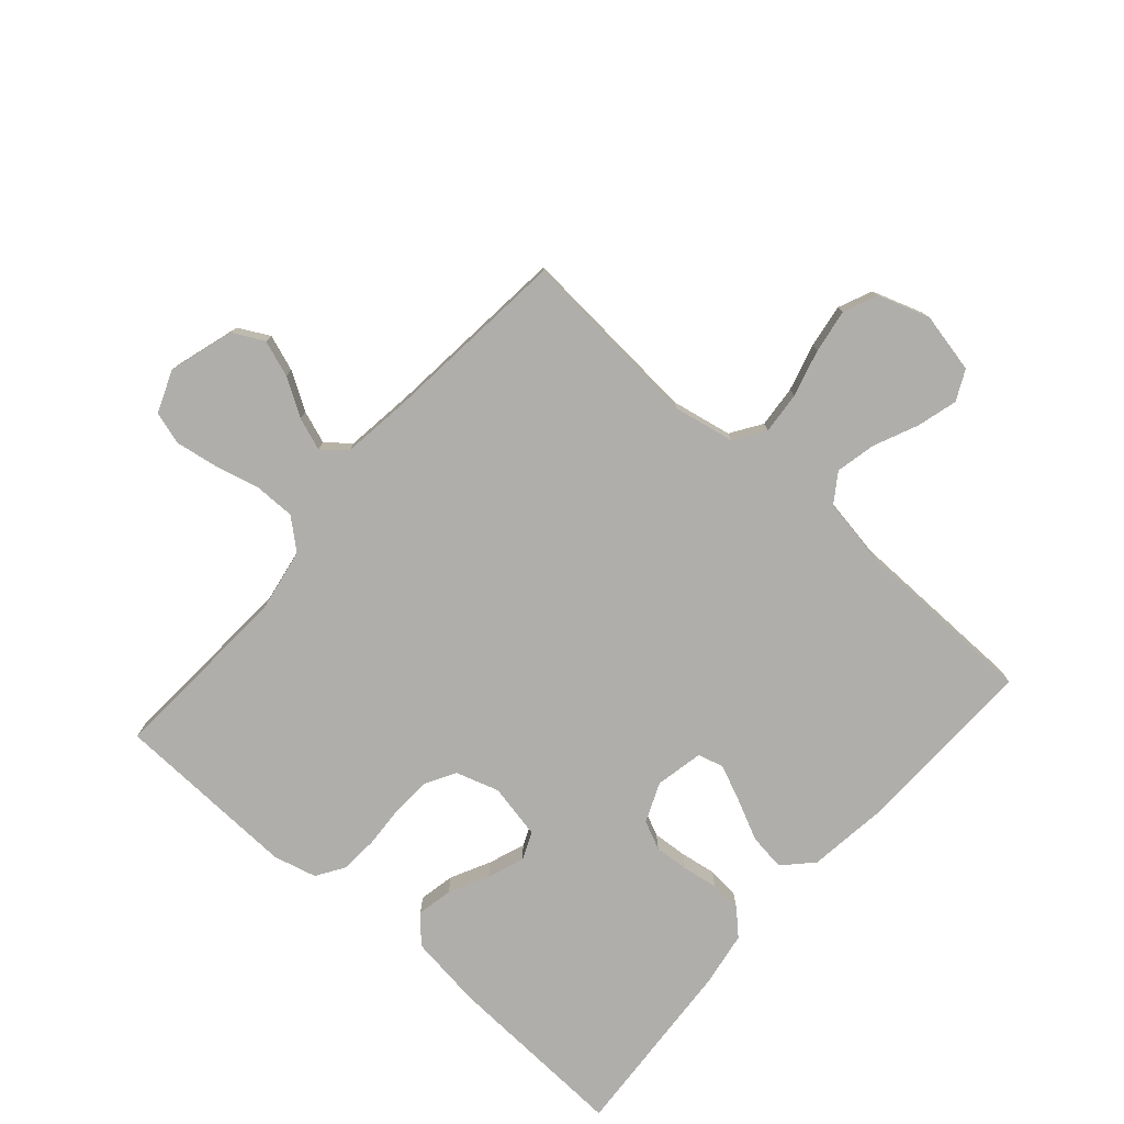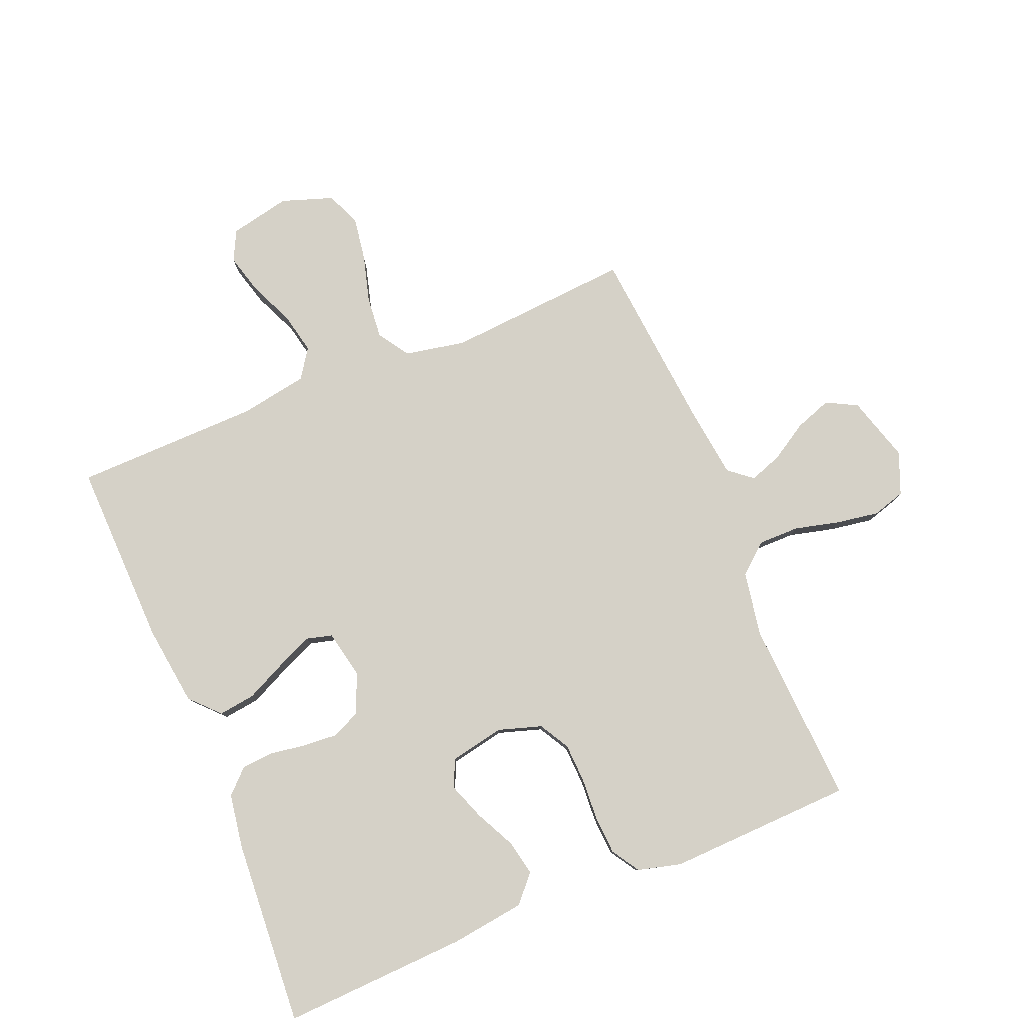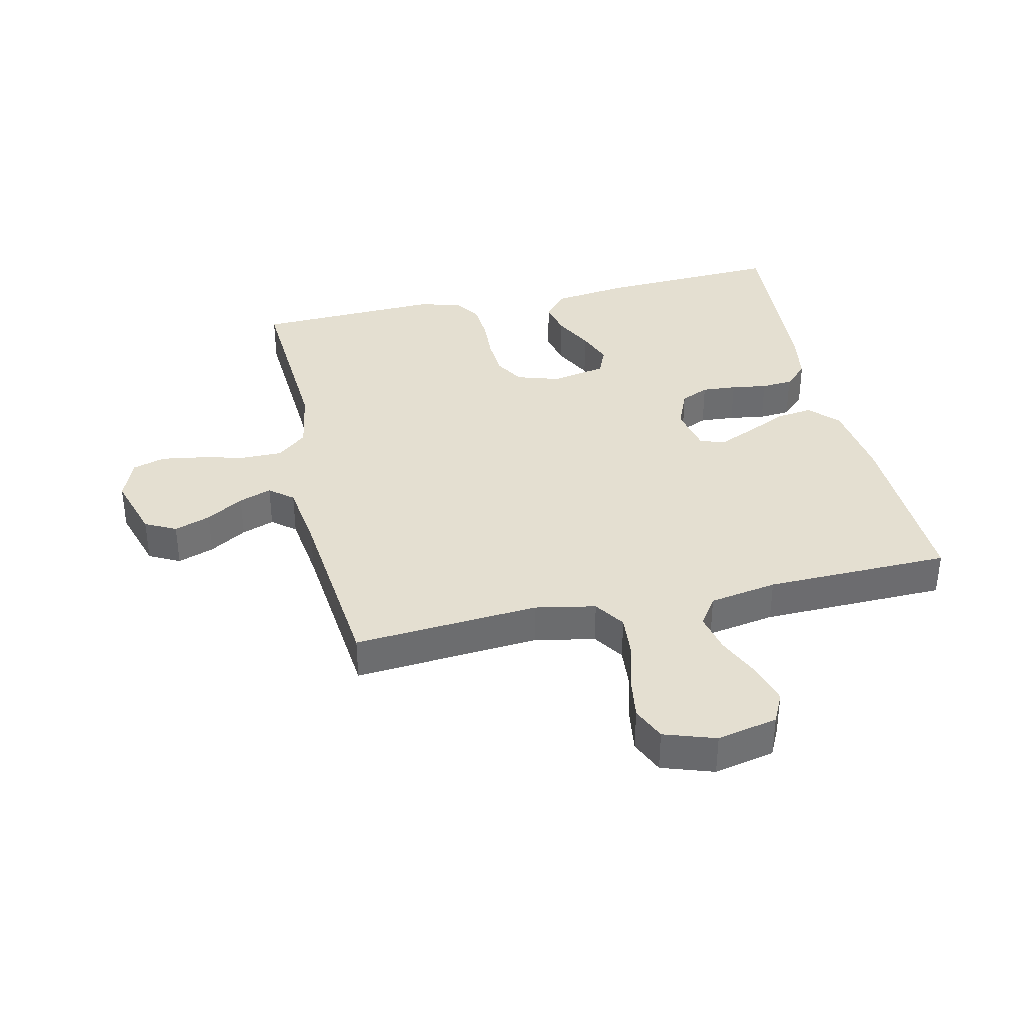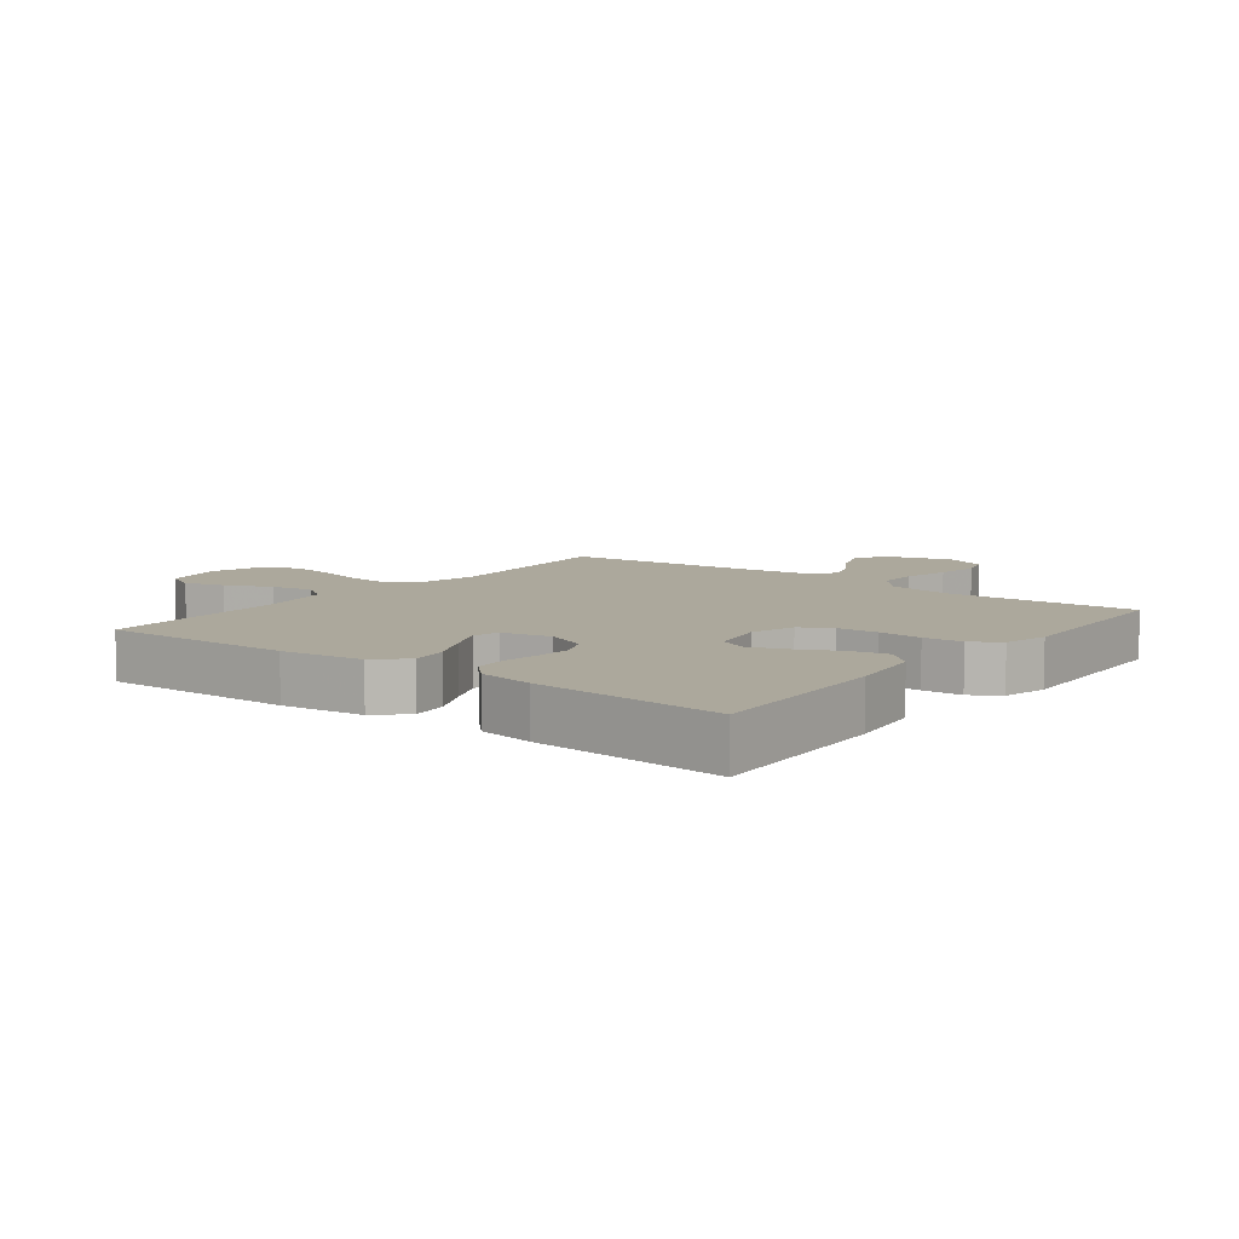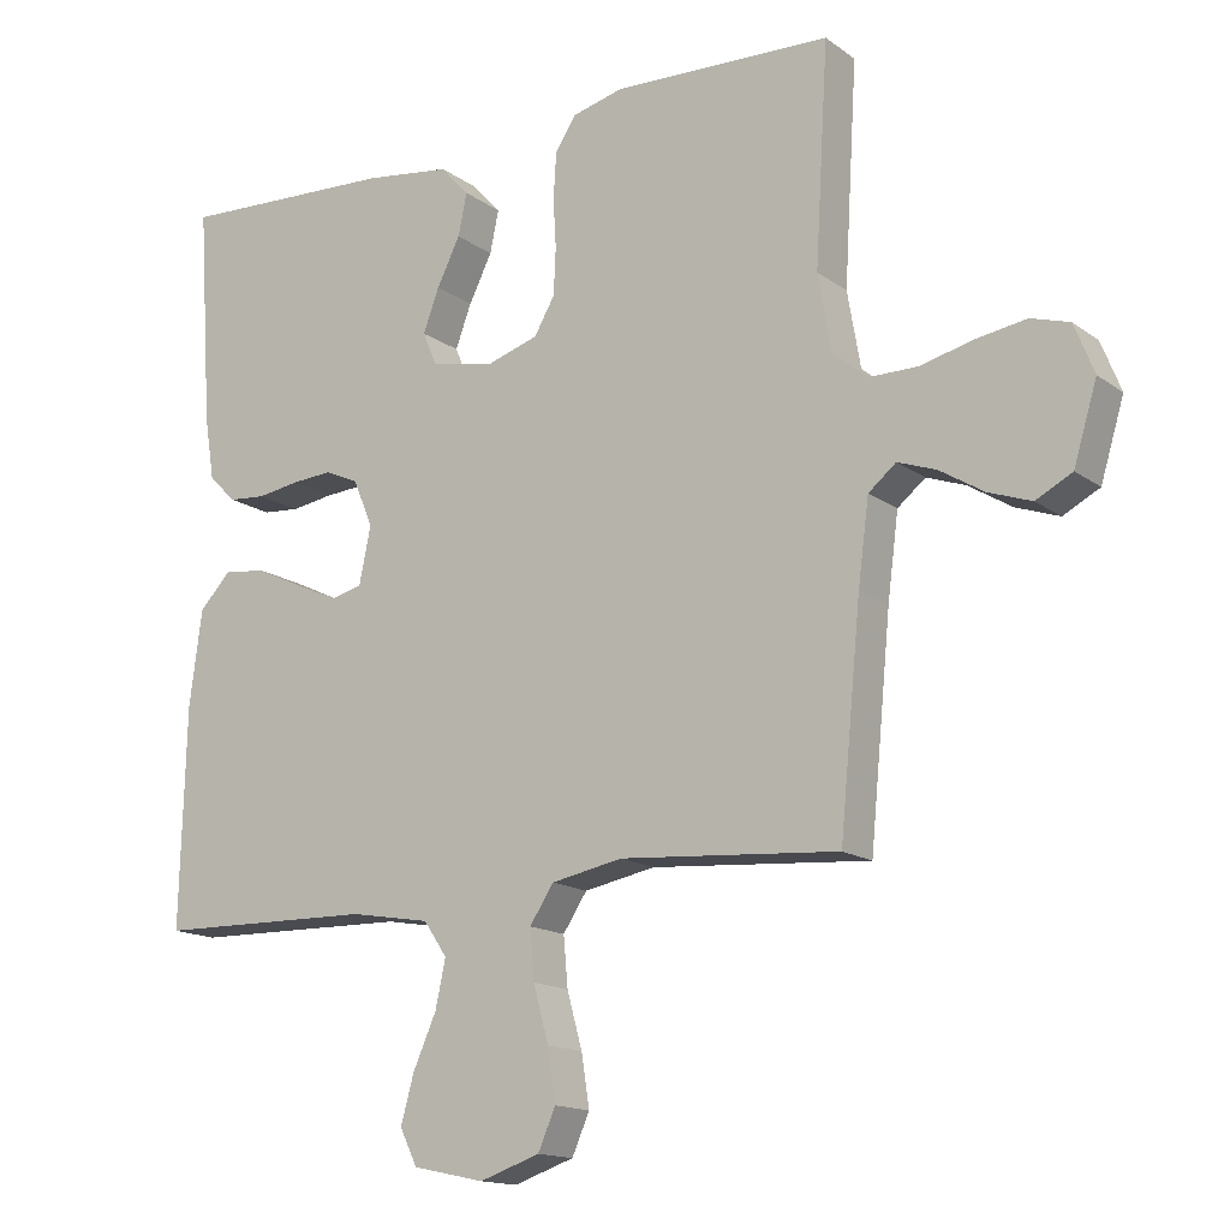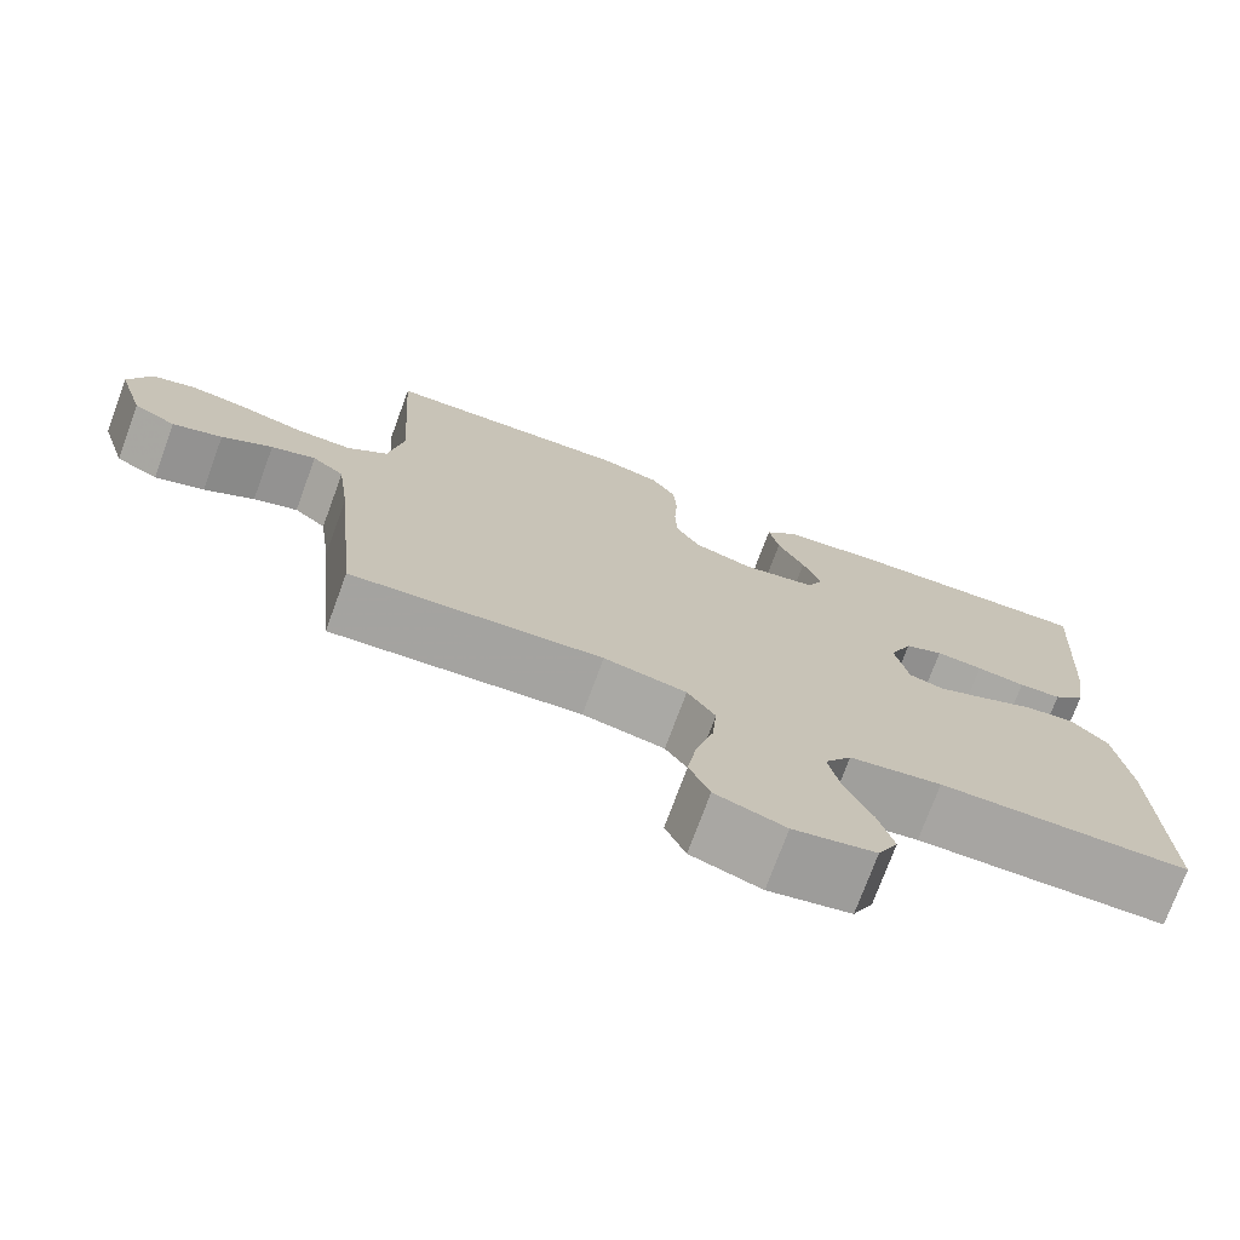
<metadata>
{"format":"obj","ext":"obj","renderer":"f3d","projection":"perspective","resolution":1024,"background":"white","views":[{"elev":-77.9,"azim":138.7,"up":"+Y"},{"elev":79.7,"azim":-22.3,"up":"+Y"},{"elev":36.6,"azim":167.2,"up":"+Y"},{"elev":8.5,"azim":-52.4,"up":"+Y"},{"elev":-15.1,"azim":34.1,"up":"+Z"},{"elev":-74.2,"azim":159.8,"up":"+Z"}]}
</metadata>
<code>
v -0.5 0.07 -0.5
v -0.492 0.07 -0.2
v -0.475 0.07 -0.07
v -0.431 0.07 -0.024
v -0.372 0.07 -0.032
v -0.307 0.07 -0.063
v -0.248 0.07 -0.089
v -0.206 0.07 -0.078
v -0.19 0.07 0
v -0.217 0.07 0.064
v -0.263 0.07 0.085
v -0.319 0.07 0.081
v -0.377 0.07 0.072
v -0.428 0.07 0.076
v -0.466 0.07 0.113
v -0.48 0.07 0.2
v -0.5 0.07 0.5
v -0.2 0.07 0.486
v -0.081 0.07 0.47
v -0.042 0.07 0.427
v -0.054 0.07 0.369
v -0.086 0.07 0.305
v -0.108 0.07 0.246
v -0.089 0.07 0.201
v 0 0.07 0.183
v 0.07 0.07 0.205
v 0.098 0.07 0.254
v 0.101 0.07 0.318
v 0.097 0.07 0.386
v 0.101 0.07 0.448
v 0.13 0.07 0.493
v 0.2 0.07 0.511
v 0.5 0.07 0.5
v 0.482 0.07 0.2
v 0.5 0.07 0.096
v 0.548 0.07 0.055
v 0.614 0.07 0.055
v 0.687 0.07 0.073
v 0.756 0.07 0.084
v 0.809 0.07 0.068
v 0.836 0.07 0
v 0.804 0.07 -0.106
v 0.754 0.07 -0.132
v 0.695 0.07 -0.111
v 0.635 0.07 -0.074
v 0.582 0.07 -0.055
v 0.544 0.07 -0.086
v 0.529 0.07 -0.2
v 0.5 0.07 -0.5
v 0.2 0.07 -0.477
v 0.102 0.07 -0.496
v 0.069 0.07 -0.546
v 0.075 0.07 -0.614
v 0.096 0.07 -0.69
v 0.107 0.07 -0.761
v 0.083 0.07 -0.816
v 0 0.07 -0.844
v -0.098 0.07 -0.823
v -0.122 0.07 -0.774
v -0.104 0.07 -0.709
v -0.072 0.07 -0.637
v -0.058 0.07 -0.572
v -0.09 0.07 -0.525
v -0.2 0.07 -0.506
v -0.5 0 -0.5
v -0.492 0 -0.2
v -0.475 0 -0.07
v -0.431 0 -0.024
v -0.372 0 -0.032
v -0.307 0 -0.063
v -0.248 0 -0.089
v -0.206 0 -0.078
v -0.19 0 0
v -0.217 0 0.064
v -0.263 0 0.085
v -0.319 0 0.081
v -0.377 0 0.072
v -0.428 0 0.076
v -0.466 0 0.113
v -0.48 0 0.2
v -0.5 0 0.5
v -0.2 0 0.486
v -0.081 0 0.47
v -0.042 0 0.427
v -0.054 0 0.369
v -0.086 0 0.305
v -0.108 0 0.246
v -0.089 0 0.201
v 0 0 0.183
v 0.07 0 0.205
v 0.098 0 0.254
v 0.101 0 0.318
v 0.097 0 0.386
v 0.101 0 0.448
v 0.13 0 0.493
v 0.2 0 0.511
v 0.5 0 0.5
v 0.482 0 0.2
v 0.5 0 0.096
v 0.548 0 0.055
v 0.614 0 0.055
v 0.687 0 0.073
v 0.756 0 0.084
v 0.809 0 0.068
v 0.836 0 0
v 0.804 0 -0.106
v 0.754 0 -0.132
v 0.695 0 -0.111
v 0.635 0 -0.074
v 0.582 0 -0.055
v 0.544 0 -0.086
v 0.529 0 -0.2
v 0.5 0 -0.5
v 0.2 0 -0.477
v 0.102 0 -0.496
v 0.069 0 -0.546
v 0.075 0 -0.614
v 0.096 0 -0.69
v 0.107 0 -0.761
v 0.083 0 -0.816
v 0 0 -0.844
v -0.098 0 -0.823
v -0.122 0 -0.774
v -0.104 0 -0.709
v -0.072 0 -0.637
v -0.058 0 -0.572
v -0.09 0 -0.525
v -0.2 0 -0.506
f 59 60 61
f 58 59 61
f 57 58 61
f 56 57 61
f 55 56 61
f 54 55 61
f 53 54 61
f 52 53 61 62
f 51 52 62 63
f 48 49 50
f 51 63 64
f 50 51 64
f 48 50 64
f 47 48 64
f 43 44 45
f 42 43 45
f 41 42 45
f 40 41 45
f 39 40 45
f 38 39 45
f 37 38 45
f 36 37 45 46
f 64 1 2
f 47 64 2
f 46 47 2
f 36 46 2
f 35 36 2
f 32 33 34
f 31 32 34
f 30 31 34
f 29 30 34
f 28 29 34
f 20 21 22
f 19 20 22
f 18 19 22
f 17 18 22
f 16 17 22
f 15 16 22
f 14 15 22
f 13 14 22
f 12 13 22
f 11 12 22 23
f 10 11 23 24
f 4 5 6
f 3 4 6
f 2 3 6
f 2 6 7
f 35 2 7 8
f 27 28 34 35
f 26 27 35
f 35 8 9
f 26 35 9
f 25 26 9
f 9 10 24 25
f 125 124 123
f 125 123 122
f 125 122 121
f 125 121 120
f 125 120 119
f 125 119 118
f 125 118 117
f 126 125 117 116
f 127 126 116 115
f 114 113 112
f 128 127 115
f 128 115 114
f 128 114 112
f 128 112 111
f 109 108 107
f 109 107 106
f 109 106 105
f 109 105 104
f 109 104 103
f 109 103 102
f 109 102 101
f 110 109 101 100
f 66 65 128
f 66 128 111
f 66 111 110
f 66 110 100
f 66 100 99
f 98 97 96
f 98 96 95
f 98 95 94
f 98 94 93
f 98 93 92
f 86 85 84
f 86 84 83
f 86 83 82
f 86 82 81
f 86 81 80
f 86 80 79
f 86 79 78
f 86 78 77
f 86 77 76
f 87 86 76 75
f 88 87 75 74
f 70 69 68
f 70 68 67
f 70 67 66
f 71 70 66
f 72 71 66 99
f 99 98 92 91
f 99 91 90
f 73 72 99
f 73 99 90
f 73 90 89
f 89 88 74 73
f 1 65 66 2
f 2 66 67 3
f 3 67 68 4
f 4 68 69 5
f 5 69 70 6
f 6 70 71 7
f 7 71 72 8
f 8 72 73 9
f 9 73 74 10
f 10 74 75 11
f 11 75 76 12
f 12 76 77 13
f 13 77 78 14
f 14 78 79 15
f 15 79 80 16
f 16 80 81 17
f 17 81 82 18
f 18 82 83 19
f 19 83 84 20
f 20 84 85 21
f 21 85 86 22
f 22 86 87 23
f 23 87 88 24
f 24 88 89 25
f 25 89 90 26
f 26 90 91 27
f 27 91 92 28
f 28 92 93 29
f 29 93 94 30
f 30 94 95 31
f 31 95 96 32
f 32 96 97 33
f 33 97 98 34
f 34 98 99 35
f 35 99 100 36
f 36 100 101 37
f 37 101 102 38
f 38 102 103 39
f 39 103 104 40
f 40 104 105 41
f 41 105 106 42
f 42 106 107 43
f 43 107 108 44
f 44 108 109 45
f 45 109 110 46
f 46 110 111 47
f 47 111 112 48
f 48 112 113 49
f 49 113 114 50
f 50 114 115 51
f 51 115 116 52
f 52 116 117 53
f 53 117 118 54
f 54 118 119 55
f 55 119 120 56
f 56 120 121 57
f 57 121 122 58
f 58 122 123 59
f 59 123 124 60
f 60 124 125 61
f 61 125 126 62
f 62 126 127 63
f 63 127 128 64
f 64 128 65 1

</code>
